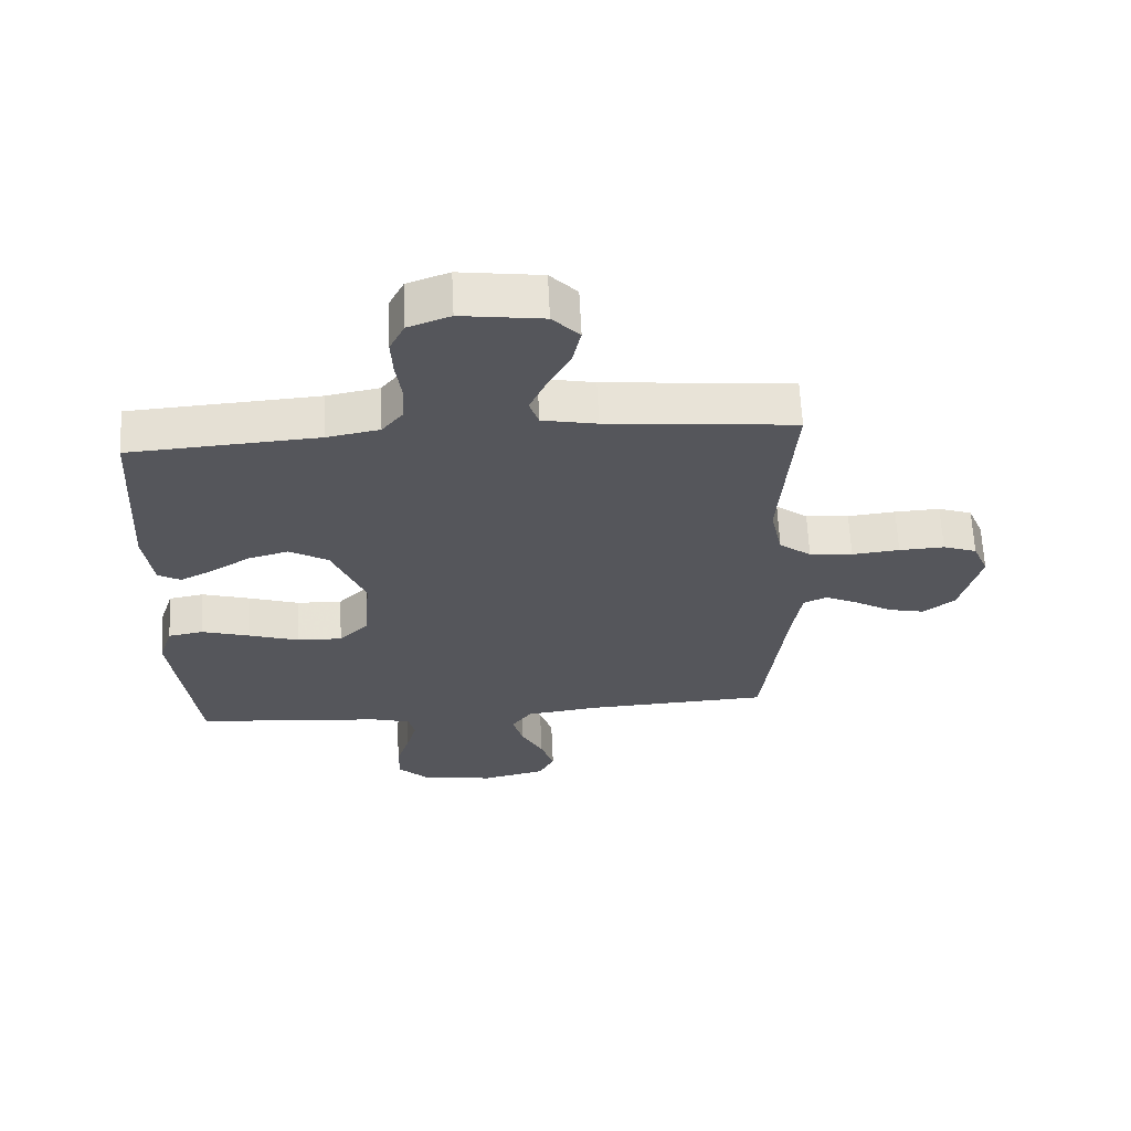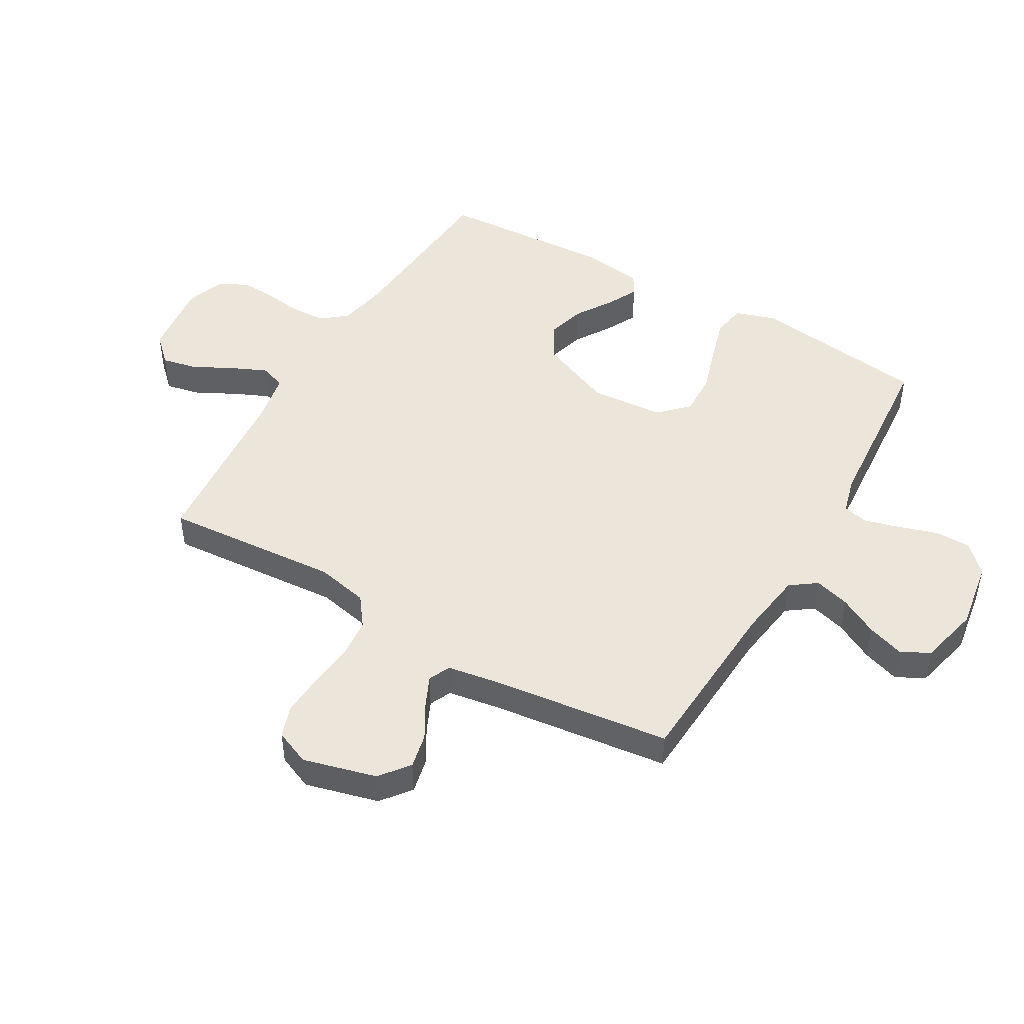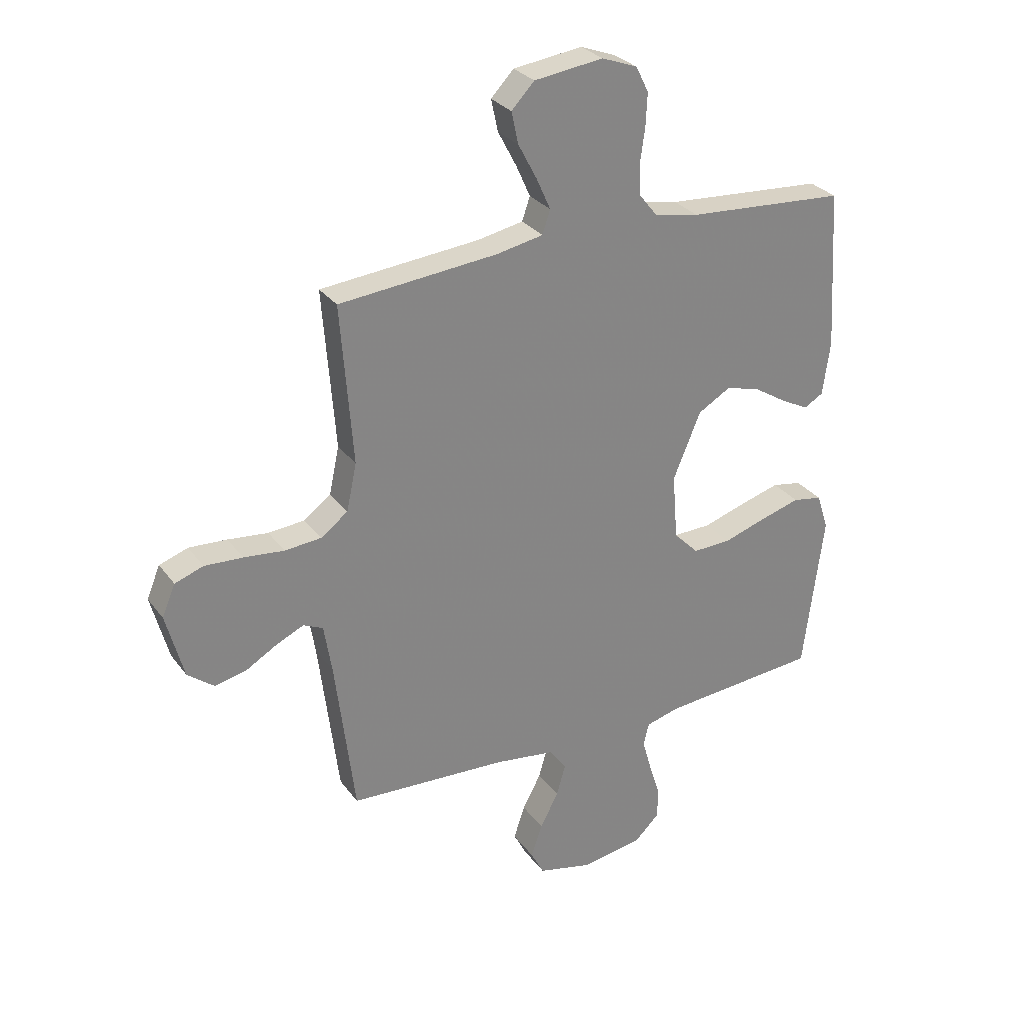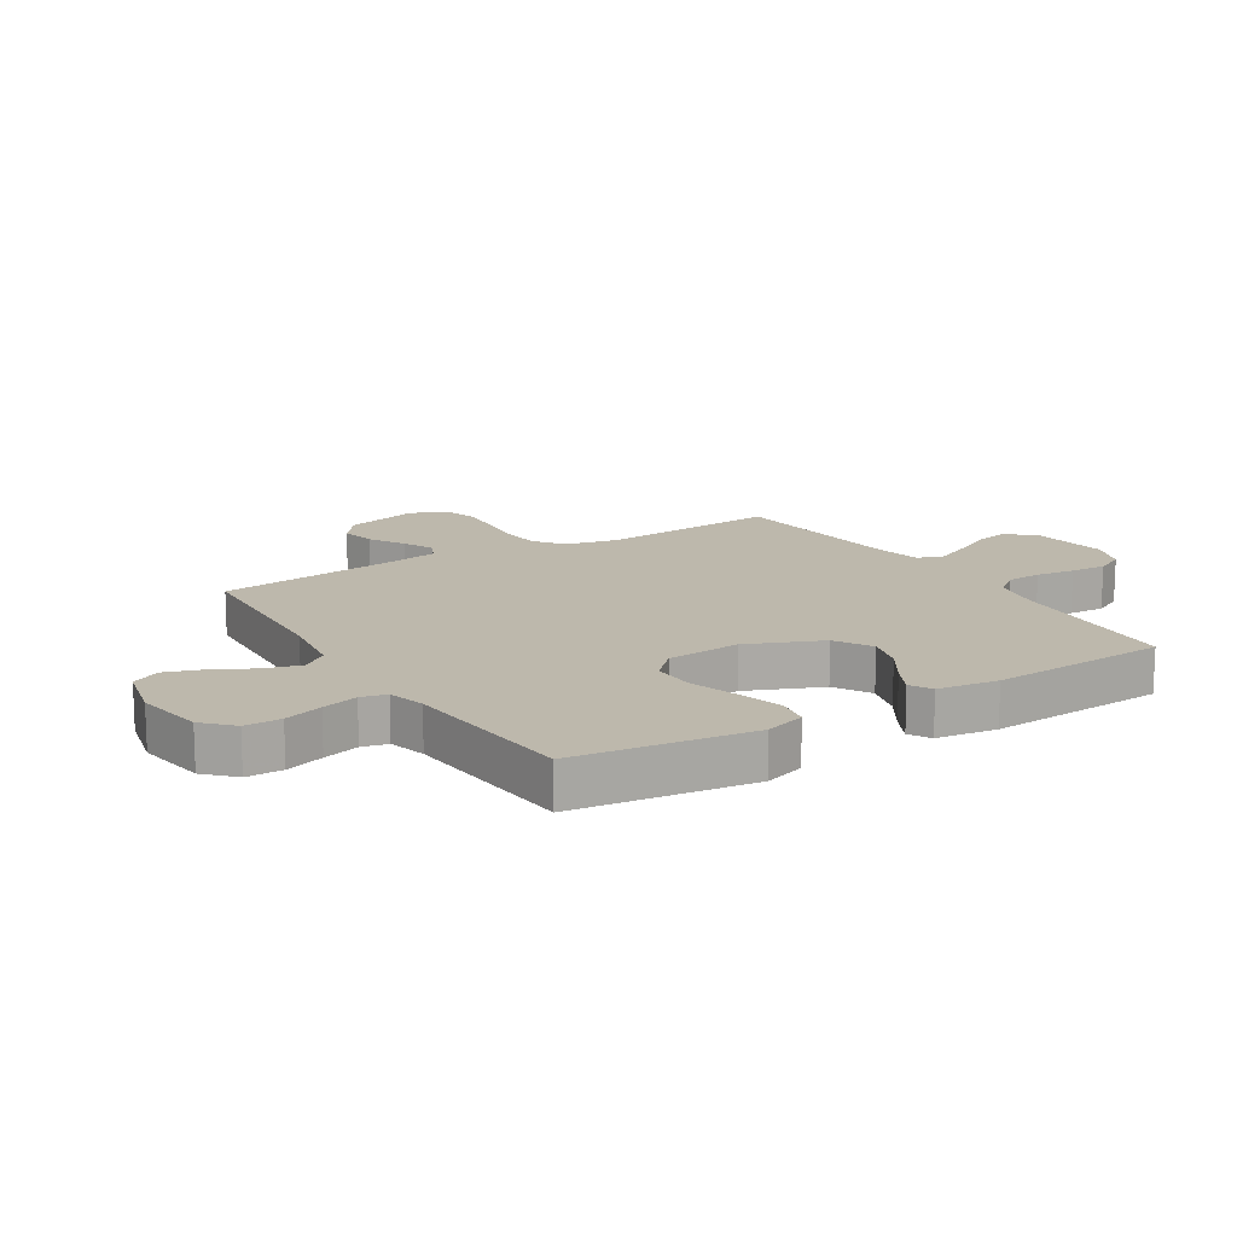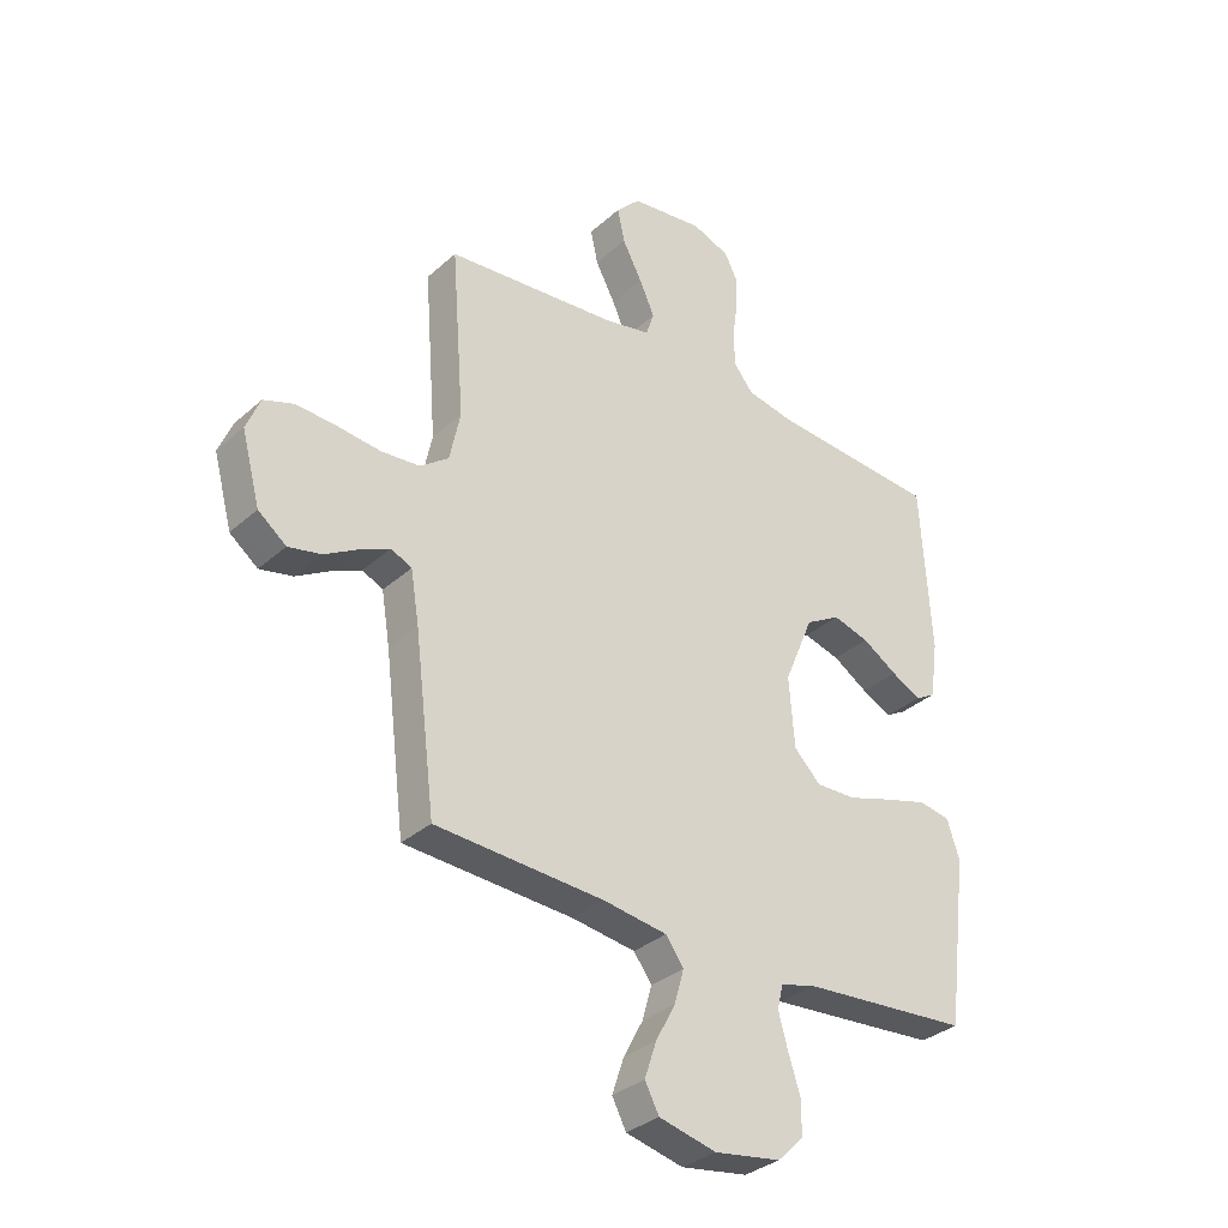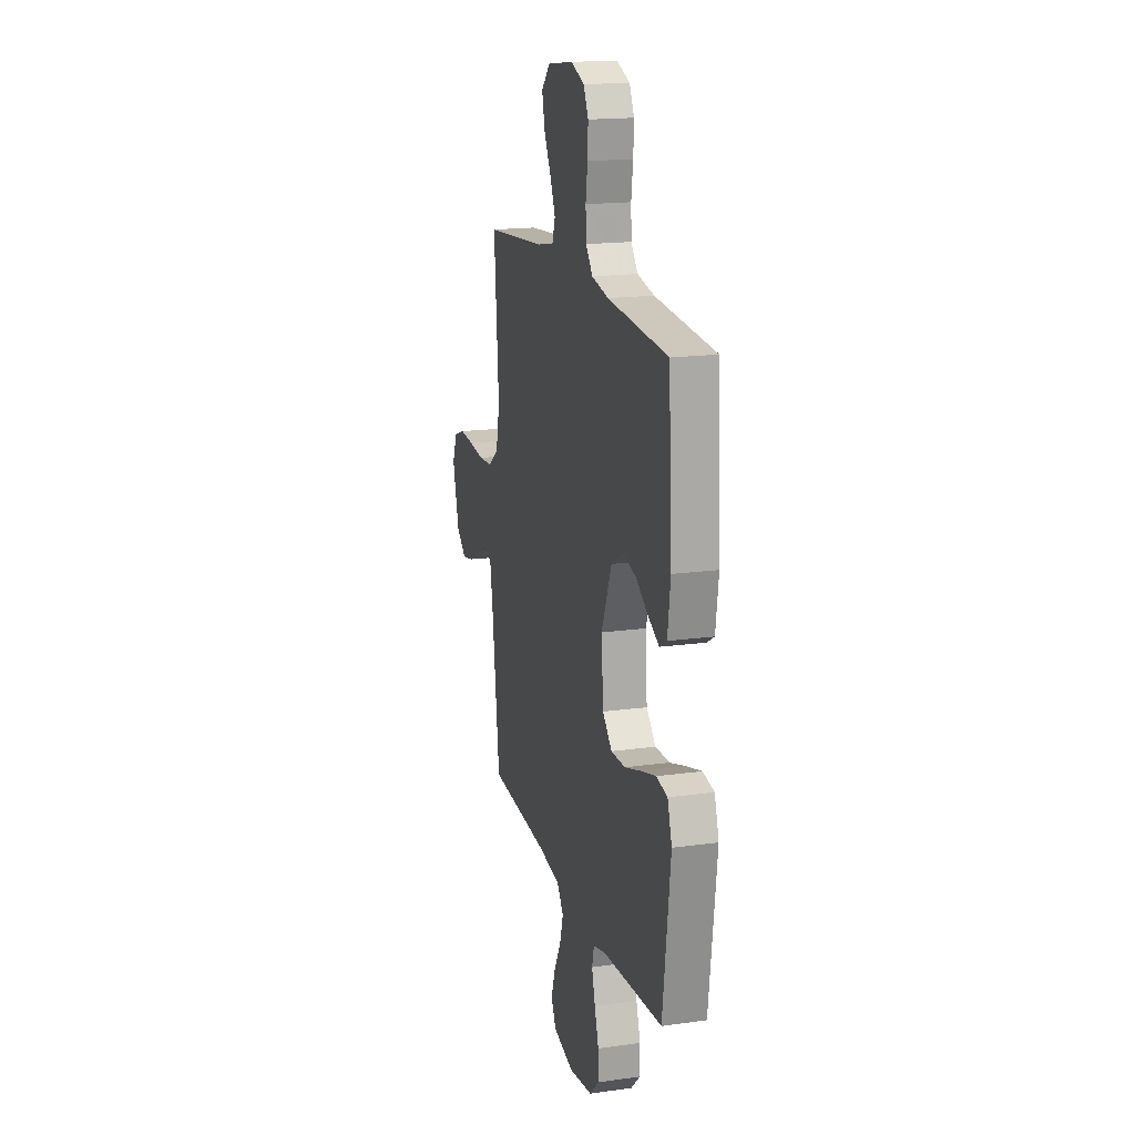
<metadata>
{"format":"obj","ext":"obj","renderer":"f3d","projection":"perspective","resolution":1024,"background":"white","views":[{"elev":63.5,"azim":-2.7,"up":"+Z"},{"elev":47.1,"azim":120.3,"up":"+Y"},{"elev":29.1,"azim":150.9,"up":"+Z"},{"elev":14.8,"azim":-121.8,"up":"+Y"},{"elev":-33.3,"azim":140.3,"up":"+Z"},{"elev":17.7,"azim":-105.2,"up":"+Z"}]}
</metadata>
<code>
v 0.5 0.07 -0.5
v 0.2 0.07 -0.516
v 0.086 0.07 -0.532
v 0.054 0.07 -0.576
v 0.071 0.07 -0.636
v 0.106 0.07 -0.702
v 0.127 0.07 -0.765
v 0.102 0.07 -0.813
v 0 0.07 -0.837
v -0.118 0.07 -0.818
v -0.165 0.07 -0.772
v -0.165 0.07 -0.711
v -0.144 0.07 -0.646
v -0.127 0.07 -0.585
v -0.137 0.07 -0.542
v -0.2 0.07 -0.525
v -0.5 0.07 -0.5
v -0.538 0.07 -0.2
v -0.516 0.07 -0.132
v -0.46 0.07 -0.122
v -0.384 0.07 -0.144
v -0.303 0.07 -0.17
v -0.231 0.07 -0.172
v -0.184 0.07 -0.125
v -0.174 0.07 0
v -0.226 0.07 0.125
v -0.288 0.07 0.161
v -0.353 0.07 0.143
v -0.415 0.07 0.104
v -0.468 0.07 0.077
v -0.504 0.07 0.098
v -0.518 0.07 0.2
v -0.5 0.07 0.5
v -0.2 0.07 0.521
v -0.116 0.07 0.537
v -0.082 0.07 0.579
v -0.079 0.07 0.638
v -0.088 0.07 0.703
v -0.091 0.07 0.764
v -0.067 0.07 0.812
v 0 0.07 0.837
v 0.13 0.07 0.82
v 0.173 0.07 0.775
v 0.16 0.07 0.715
v 0.125 0.07 0.649
v 0.098 0.07 0.589
v 0.113 0.07 0.545
v 0.2 0.07 0.528
v 0.5 0.07 0.5
v 0.477 0.07 0.2
v 0.496 0.07 0.111
v 0.547 0.07 0.073
v 0.616 0.07 0.067
v 0.692 0.07 0.075
v 0.764 0.07 0.079
v 0.818 0.07 0.06
v 0.843 0.07 0
v 0.81 0.07 -0.124
v 0.76 0.07 -0.163
v 0.701 0.07 -0.15
v 0.641 0.07 -0.115
v 0.589 0.07 -0.091
v 0.552 0.07 -0.108
v 0.537 0.07 -0.2
v 0.5 0 -0.5
v 0.2 0 -0.516
v 0.086 0 -0.532
v 0.054 0 -0.576
v 0.071 0 -0.636
v 0.106 0 -0.702
v 0.127 0 -0.765
v 0.102 0 -0.813
v 0 0 -0.837
v -0.118 0 -0.818
v -0.165 0 -0.772
v -0.165 0 -0.711
v -0.144 0 -0.646
v -0.127 0 -0.585
v -0.137 0 -0.542
v -0.2 0 -0.525
v -0.5 0 -0.5
v -0.538 0 -0.2
v -0.516 0 -0.132
v -0.46 0 -0.122
v -0.384 0 -0.144
v -0.303 0 -0.17
v -0.231 0 -0.172
v -0.184 0 -0.125
v -0.174 0 0
v -0.226 0 0.125
v -0.288 0 0.161
v -0.353 0 0.143
v -0.415 0 0.104
v -0.468 0 0.077
v -0.504 0 0.098
v -0.518 0 0.2
v -0.5 0 0.5
v -0.2 0 0.521
v -0.116 0 0.537
v -0.082 0 0.579
v -0.079 0 0.638
v -0.088 0 0.703
v -0.091 0 0.764
v -0.067 0 0.812
v 0 0 0.837
v 0.13 0 0.82
v 0.173 0 0.775
v 0.16 0 0.715
v 0.125 0 0.649
v 0.098 0 0.589
v 0.113 0 0.545
v 0.2 0 0.528
v 0.5 0 0.5
v 0.477 0 0.2
v 0.496 0 0.111
v 0.547 0 0.073
v 0.616 0 0.067
v 0.692 0 0.075
v 0.764 0 0.079
v 0.818 0 0.06
v 0.843 0 0
v 0.81 0 -0.124
v 0.76 0 -0.163
v 0.701 0 -0.15
v 0.641 0 -0.115
v 0.589 0 -0.091
v 0.552 0 -0.108
v 0.537 0 -0.2
f 59 60 61
f 58 59 61
f 57 58 61
f 56 57 61
f 55 56 61
f 54 55 61
f 53 54 61
f 52 53 61 62
f 51 52 62 63
f 48 49 50
f 47 48 50 51
f 43 44 45
f 42 43 45
f 41 42 45
f 40 41 45
f 39 40 45
f 38 39 45
f 37 38 45
f 36 37 45 46
f 35 36 46 47
f 32 33 34
f 31 32 34
f 30 31 34
f 29 30 34
f 28 29 34
f 34 35 47
f 28 34 47
f 27 28 47
f 20 21 22
f 19 20 22
f 18 19 22
f 17 18 22
f 16 17 22
f 15 16 22 23
f 11 12 13
f 10 11 13
f 9 10 13
f 8 9 13
f 7 8 13
f 6 7 13
f 5 6 13
f 4 5 13 14
f 3 4 14 15
f 64 1 2
f 15 23 24
f 3 15 24
f 2 3 24
f 64 2 24
f 51 63 64
f 47 51 64
f 27 47 64
f 26 27 64
f 64 24 25
f 25 26 64
f 125 124 123
f 125 123 122
f 125 122 121
f 125 121 120
f 125 120 119
f 125 119 118
f 125 118 117
f 126 125 117 116
f 127 126 116 115
f 114 113 112
f 115 114 112 111
f 109 108 107
f 109 107 106
f 109 106 105
f 109 105 104
f 109 104 103
f 109 103 102
f 109 102 101
f 110 109 101 100
f 111 110 100 99
f 98 97 96
f 98 96 95
f 98 95 94
f 98 94 93
f 98 93 92
f 111 99 98
f 111 98 92
f 111 92 91
f 86 85 84
f 86 84 83
f 86 83 82
f 86 82 81
f 86 81 80
f 87 86 80 79
f 77 76 75
f 77 75 74
f 77 74 73
f 77 73 72
f 77 72 71
f 77 71 70
f 77 70 69
f 78 77 69 68
f 79 78 68 67
f 66 65 128
f 88 87 79
f 88 79 67
f 88 67 66
f 88 66 128
f 128 127 115
f 128 115 111
f 128 111 91
f 128 91 90
f 89 88 128
f 128 90 89
f 1 65 66 2
f 2 66 67 3
f 3 67 68 4
f 4 68 69 5
f 5 69 70 6
f 6 70 71 7
f 7 71 72 8
f 8 72 73 9
f 9 73 74 10
f 10 74 75 11
f 11 75 76 12
f 12 76 77 13
f 13 77 78 14
f 14 78 79 15
f 15 79 80 16
f 16 80 81 17
f 17 81 82 18
f 18 82 83 19
f 19 83 84 20
f 20 84 85 21
f 21 85 86 22
f 22 86 87 23
f 23 87 88 24
f 24 88 89 25
f 25 89 90 26
f 26 90 91 27
f 27 91 92 28
f 28 92 93 29
f 29 93 94 30
f 30 94 95 31
f 31 95 96 32
f 32 96 97 33
f 33 97 98 34
f 34 98 99 35
f 35 99 100 36
f 36 100 101 37
f 37 101 102 38
f 38 102 103 39
f 39 103 104 40
f 40 104 105 41
f 41 105 106 42
f 42 106 107 43
f 43 107 108 44
f 44 108 109 45
f 45 109 110 46
f 46 110 111 47
f 47 111 112 48
f 48 112 113 49
f 49 113 114 50
f 50 114 115 51
f 51 115 116 52
f 52 116 117 53
f 53 117 118 54
f 54 118 119 55
f 55 119 120 56
f 56 120 121 57
f 57 121 122 58
f 58 122 123 59
f 59 123 124 60
f 60 124 125 61
f 61 125 126 62
f 62 126 127 63
f 63 127 128 64
f 64 128 65 1

</code>
